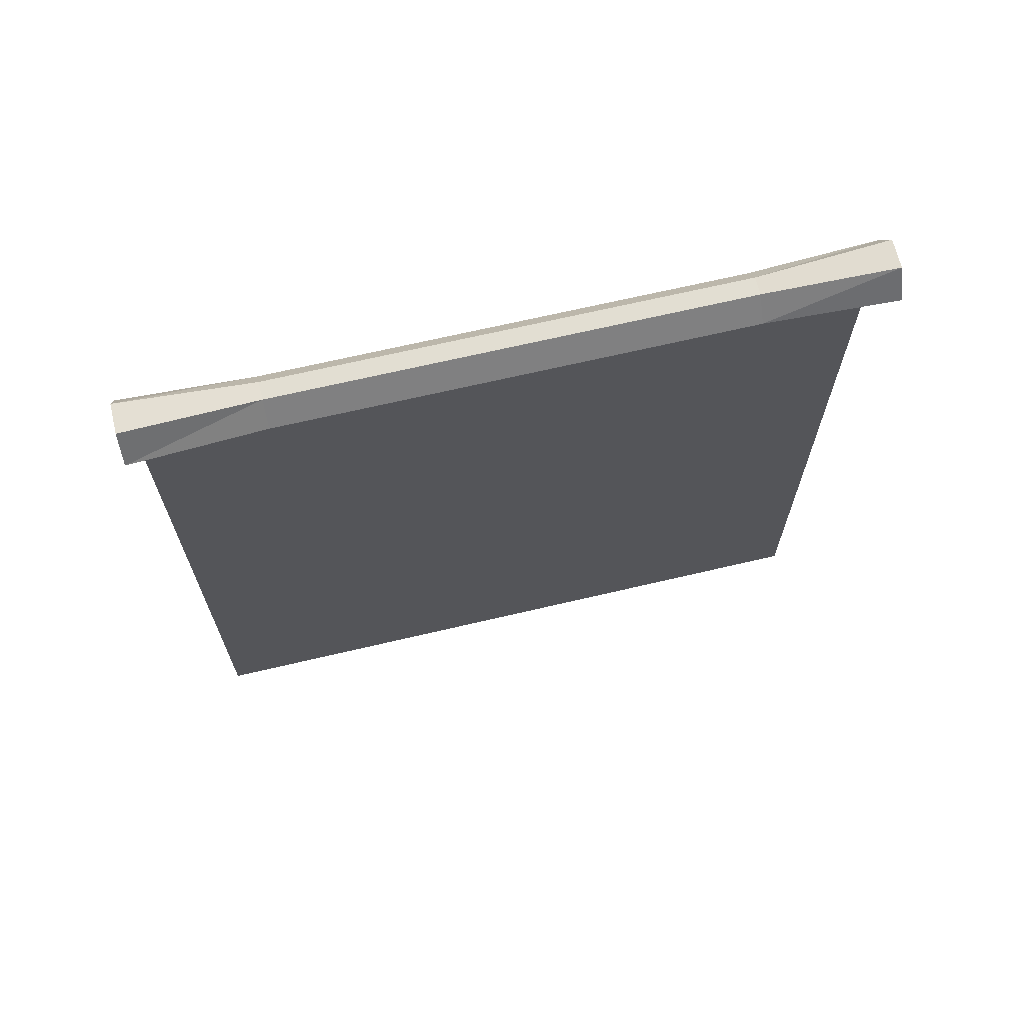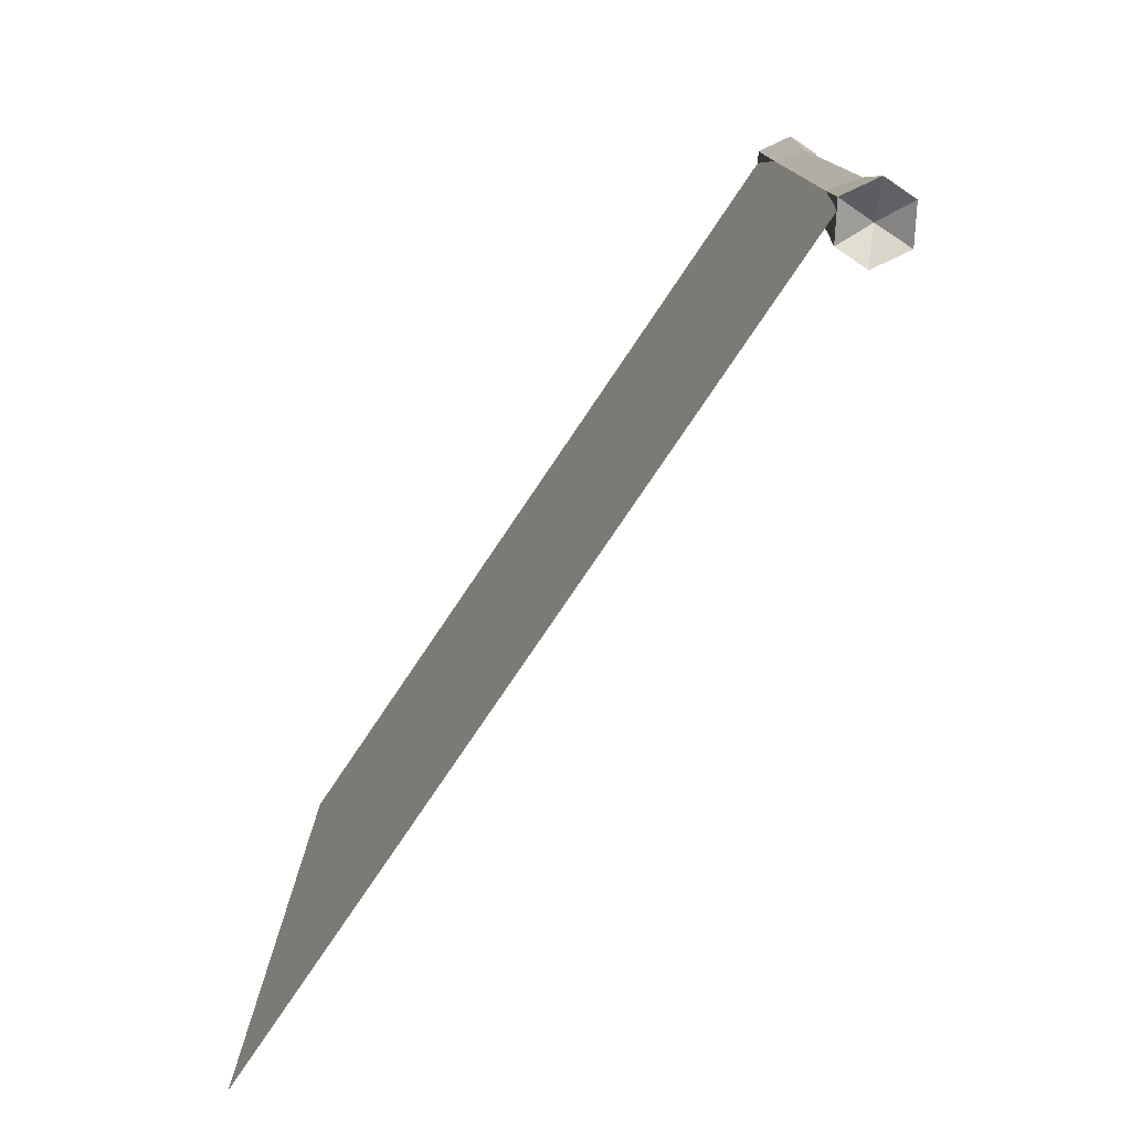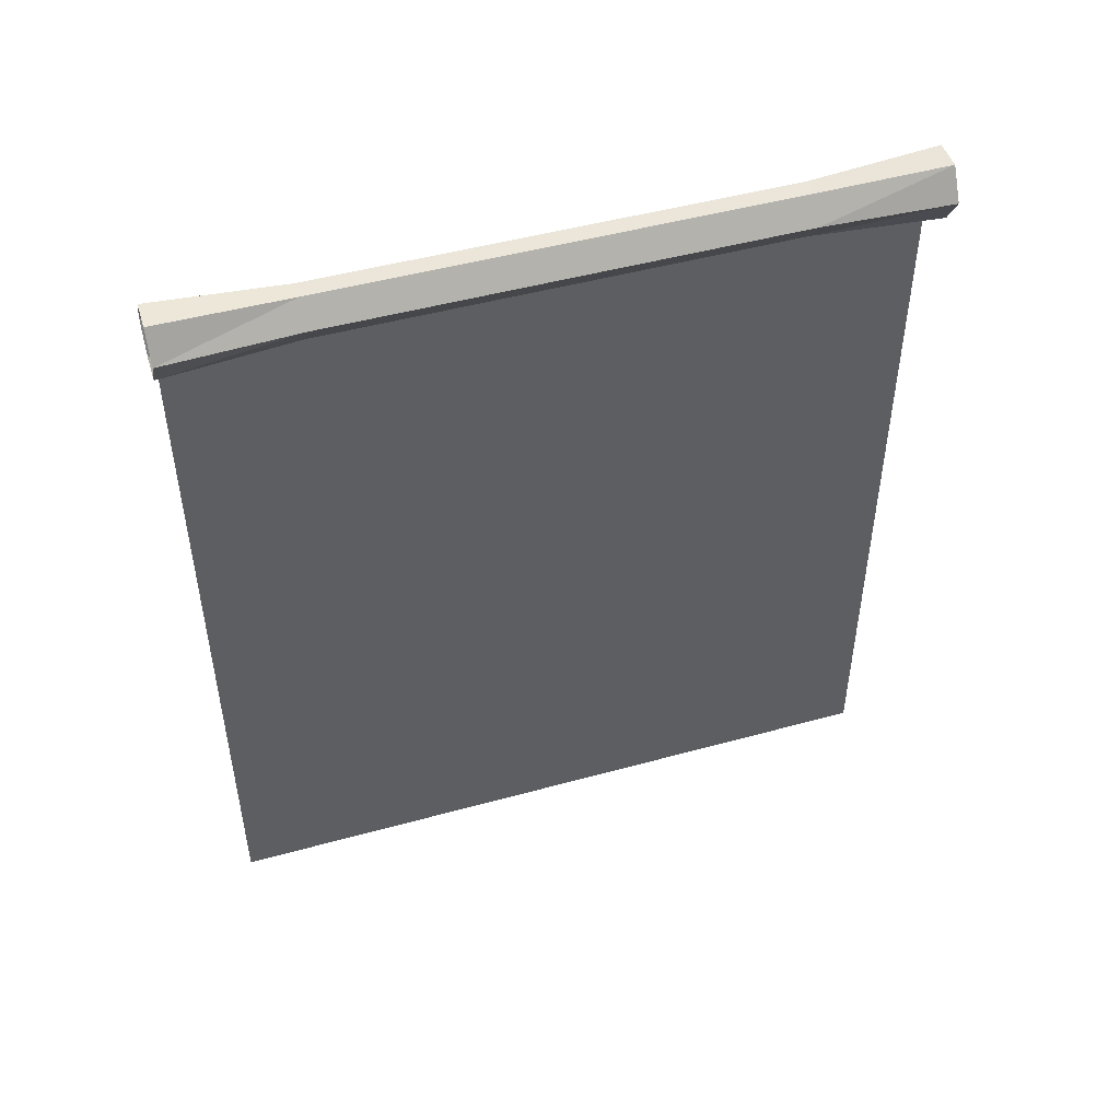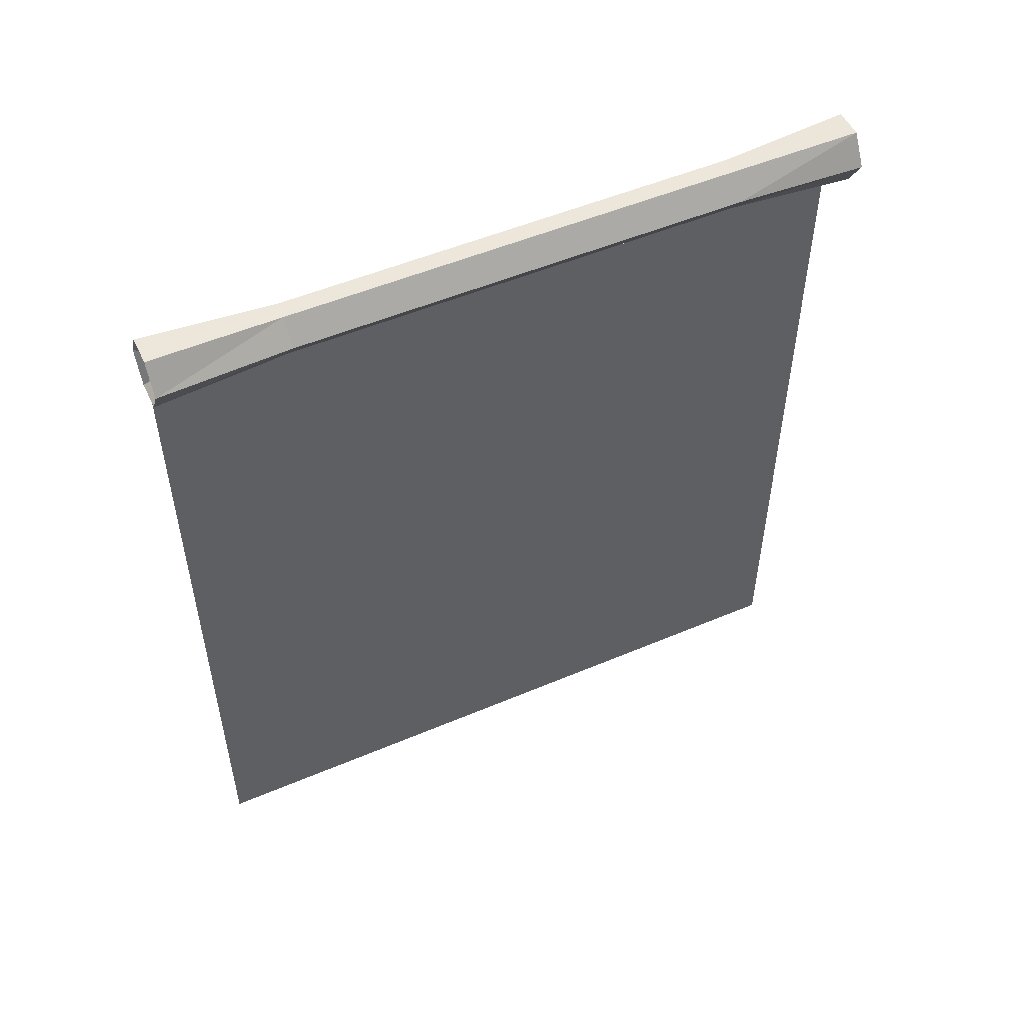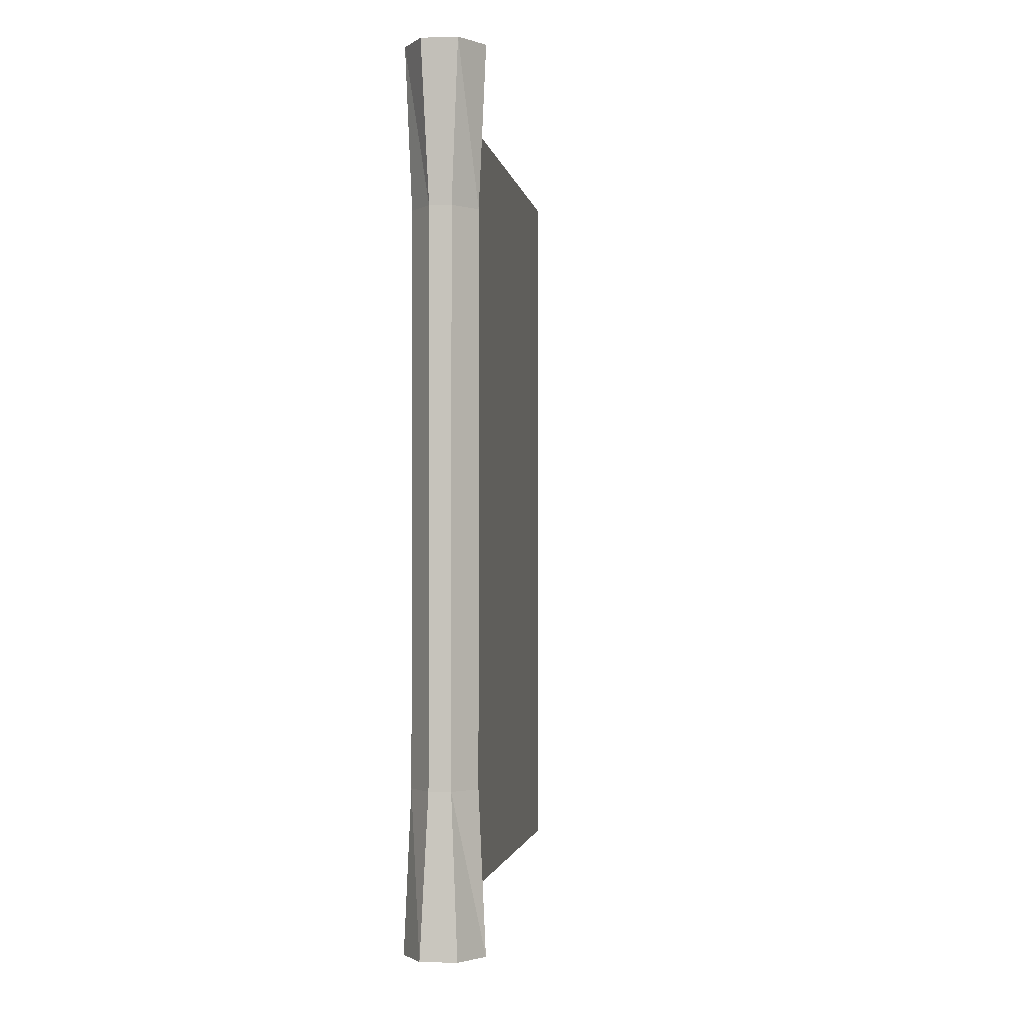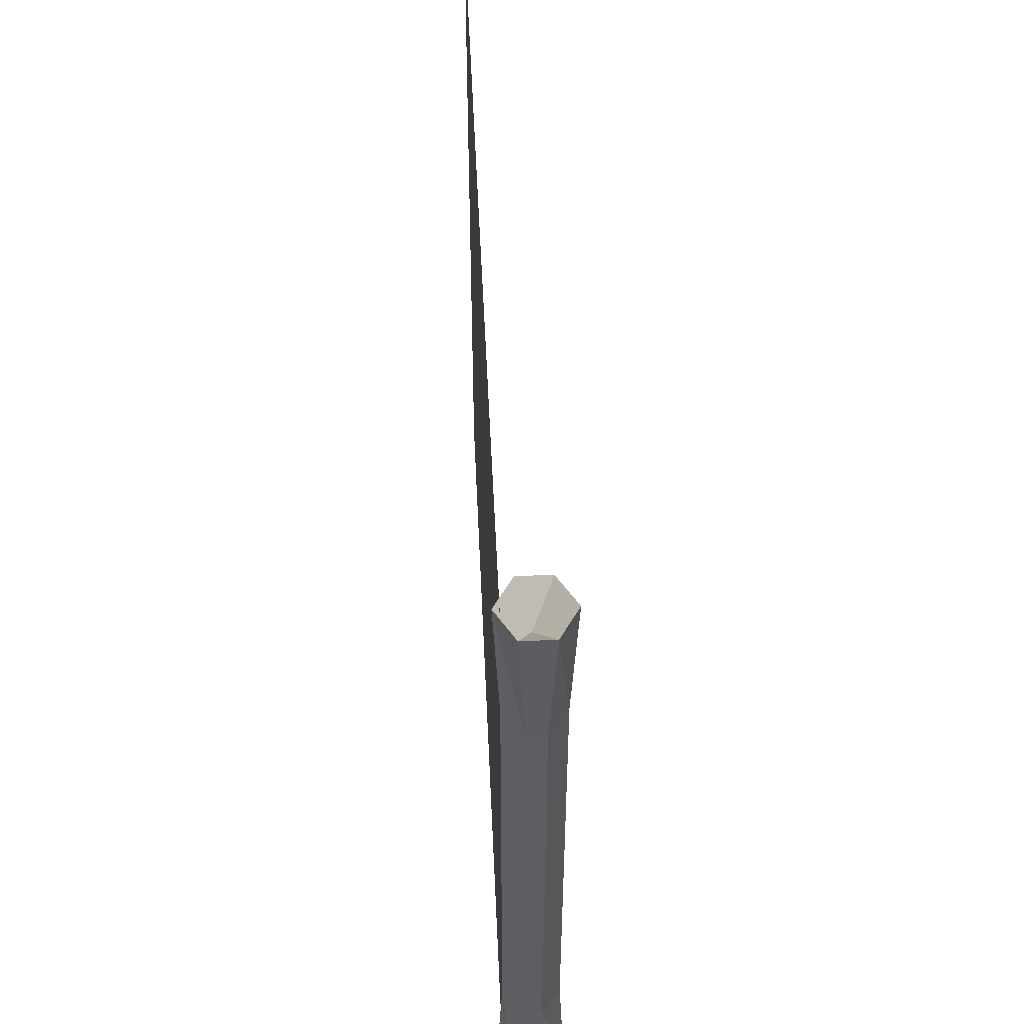
<metadata>
{"format":"obj","ext":"obj","renderer":"f3d","projection":"perspective","resolution":1024,"background":"white","views":[{"elev":67.8,"azim":-103.3,"up":"+Y"},{"elev":-77.9,"azim":146.0,"up":"+Z"},{"elev":48.2,"azim":-107.2,"up":"+Y"},{"elev":51.8,"azim":-114.7,"up":"+Y"},{"elev":-1.6,"azim":-172.2,"up":"+Z"},{"elev":50.3,"azim":177.4,"up":"+Z"}]}
</metadata>
<code>
v -0.4141 0.7812 0.4766
v -0.4141 0.75 0.4766
v -0.4141 0.75 -0.4609
v -0.4141 0.7812 -0.4609
v -0.4141 1.812 0.4766
v -0.4141 1.812 -0.4609
v -0.4453 1.812 0.4375
v -0.4062 1.812 0.4766
v -0.4297 1.773 0.4766
v -0.4688 1.773 0.4766
v -0.4922 1.812 0.4766
v -0.4688 1.852 0.4766
v -0.4297 1.852 0.4766
v -0.4375 1.844 0.3047
v -0.4141 1.812 0.3047
v -0.4375 1.781 0.3047
v -0.4609 1.781 0.3047
v -0.4844 1.812 0.3047
v -0.4609 1.844 0.3047
v -0.4531 1.812 -0.4297
v -0.4922 1.812 -0.4688
v -0.4688 1.773 -0.4688
v -0.4297 1.773 -0.4688
v -0.4062 1.812 -0.4688
v -0.4297 1.852 -0.4688
v -0.4688 1.852 -0.4688
v -0.4609 1.844 -0.2969
v -0.4844 1.812 -0.2969
v -0.4609 1.781 -0.2969
v -0.4375 1.781 -0.2969
v -0.4141 1.812 -0.2969
v -0.4375 1.844 -0.2969
f 1 2 3
f 1 3 4
f 1 4 5
f 1 5 6
f 1 6 4
f 4 6 5
f 7 8 9
f 7 9 10
f 7 10 11
f 7 11 12
f 7 12 13
f 7 13 8
f 8 13 14
f 8 14 15
f 8 15 9
f 9 15 16
f 9 16 17
f 9 17 10
f 10 17 11
f 11 17 18
f 11 18 12
f 12 18 19
f 12 19 14
f 12 14 13
f 20 21 22
f 20 22 23
f 20 23 24
f 20 24 25
f 20 25 26
f 20 26 21
f 21 26 27
f 21 27 28
f 21 28 22
f 22 28 29
f 22 29 30
f 22 30 23
f 23 30 24
f 24 30 31
f 24 31 25
f 25 31 32
f 25 32 27
f 25 27 26
f 32 31 15
f 32 15 14
f 32 14 19
f 32 19 27
f 27 19 28
f 28 19 18
f 28 18 29
f 29 18 17
f 29 17 16
f 29 16 30
f 30 16 31
f 31 16 15

</code>
